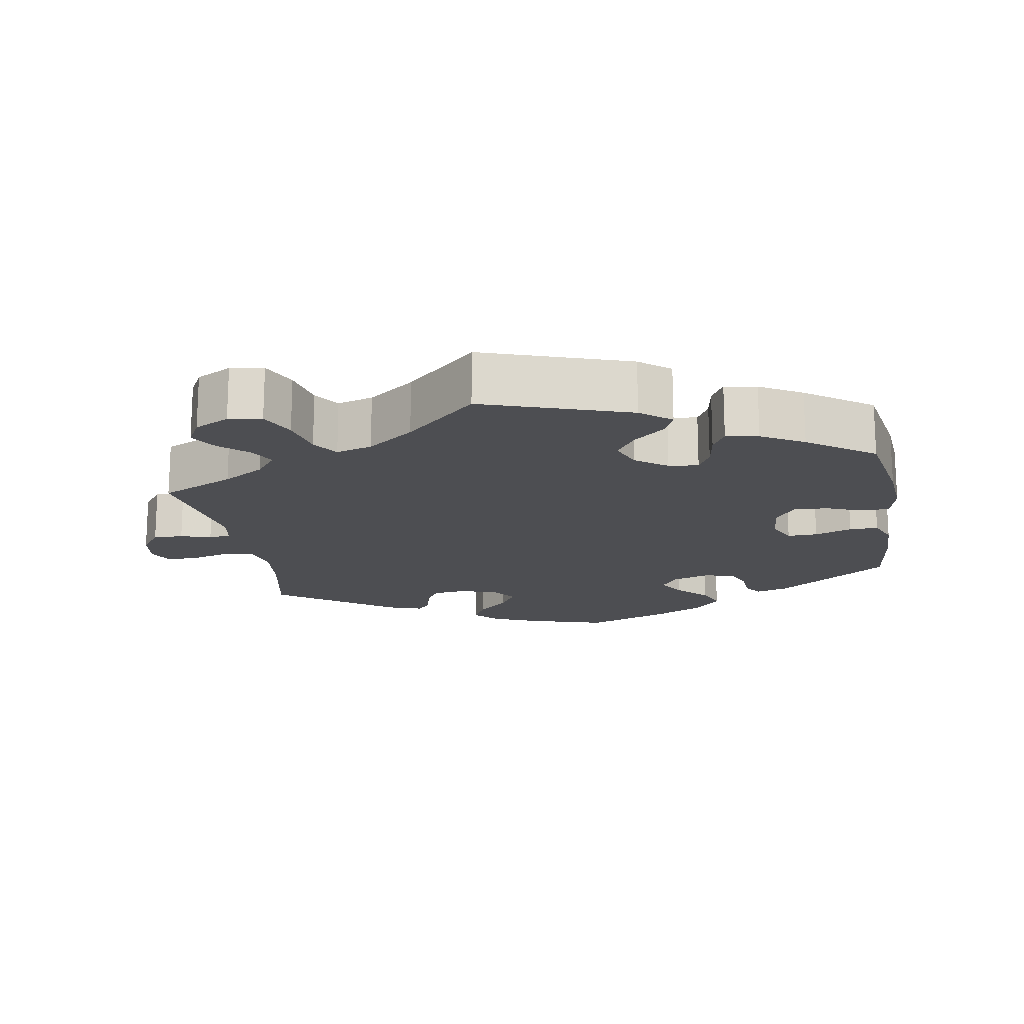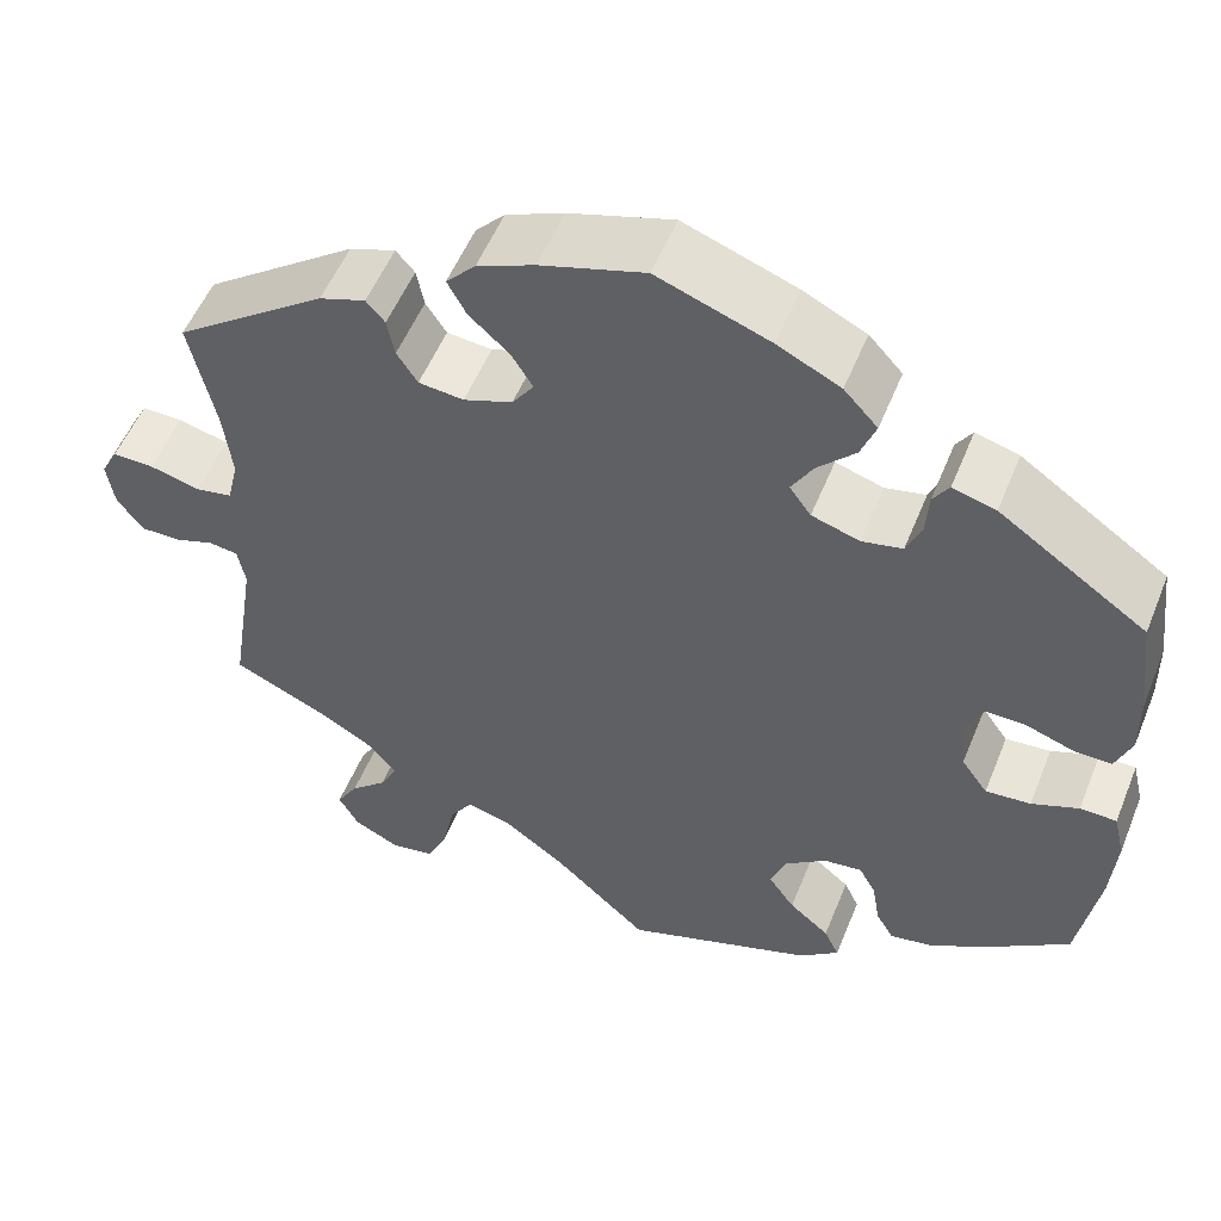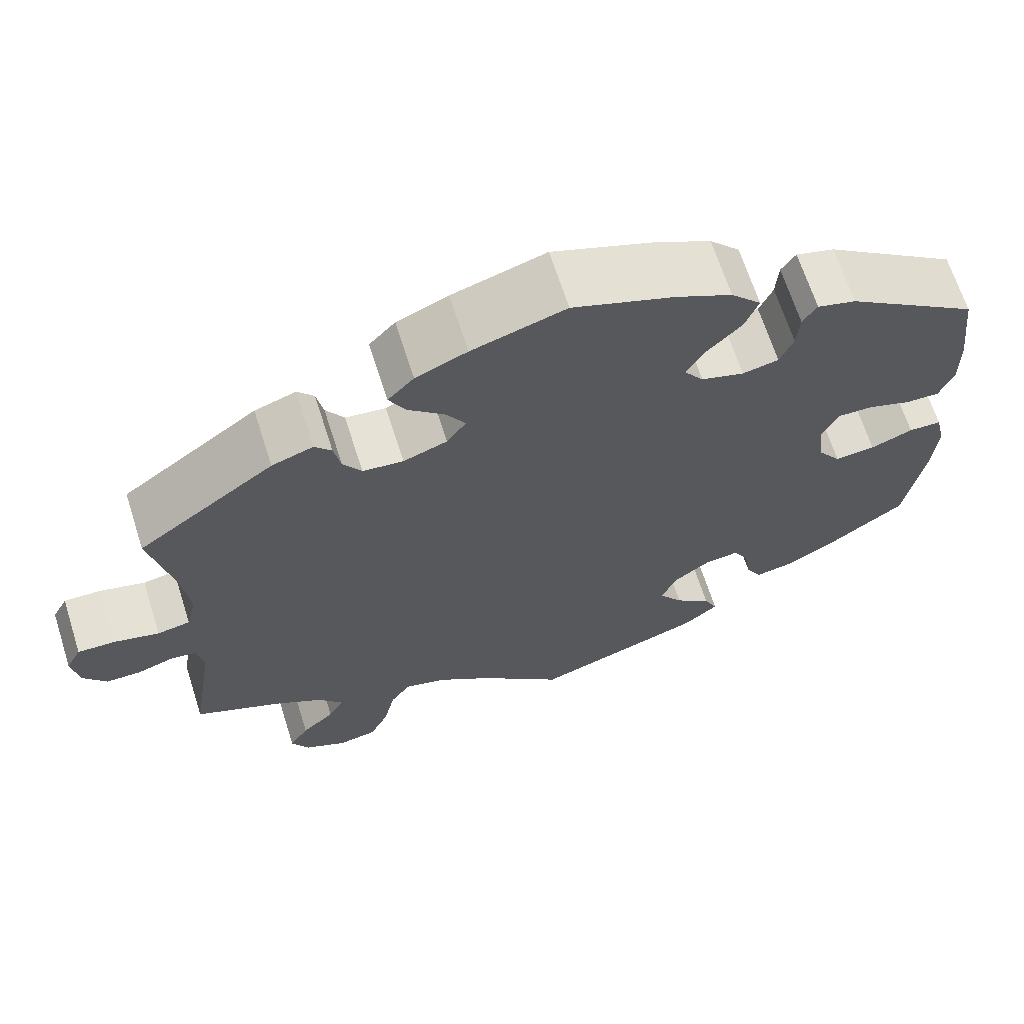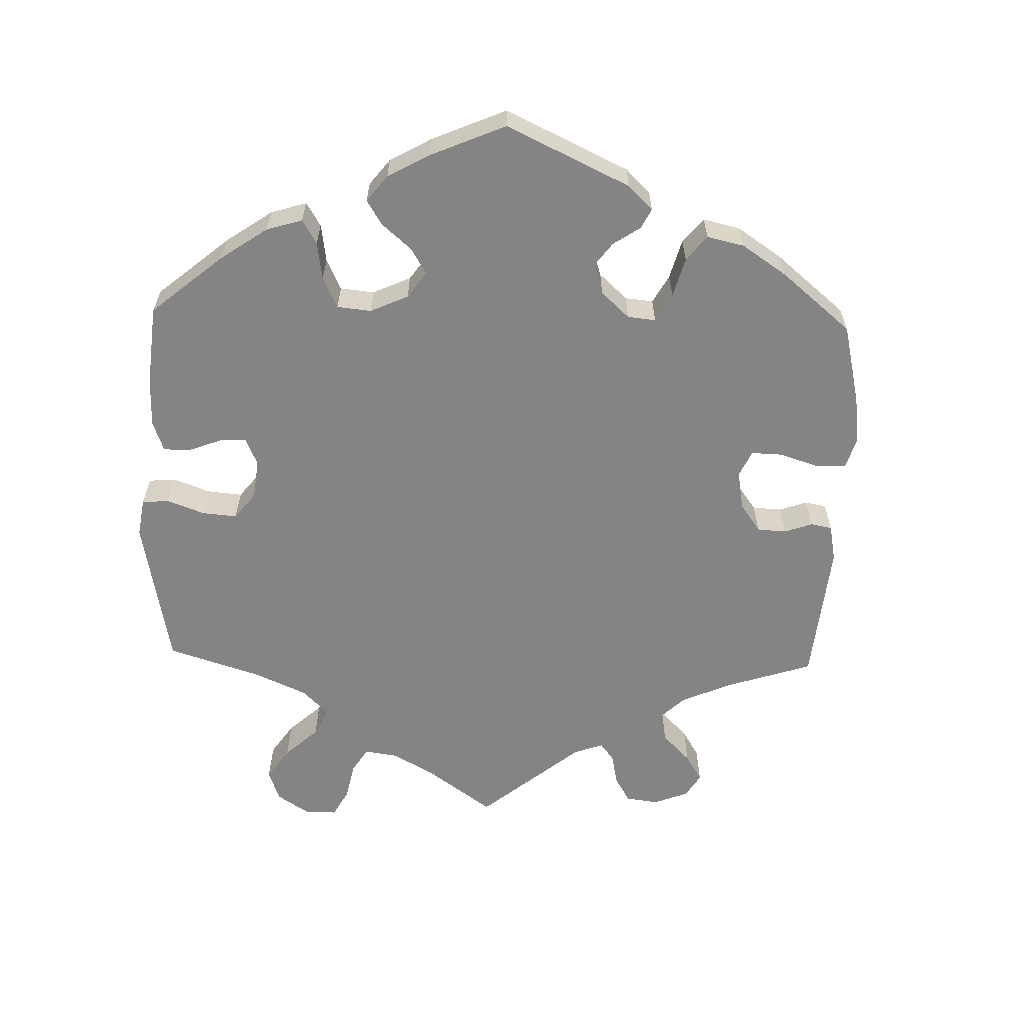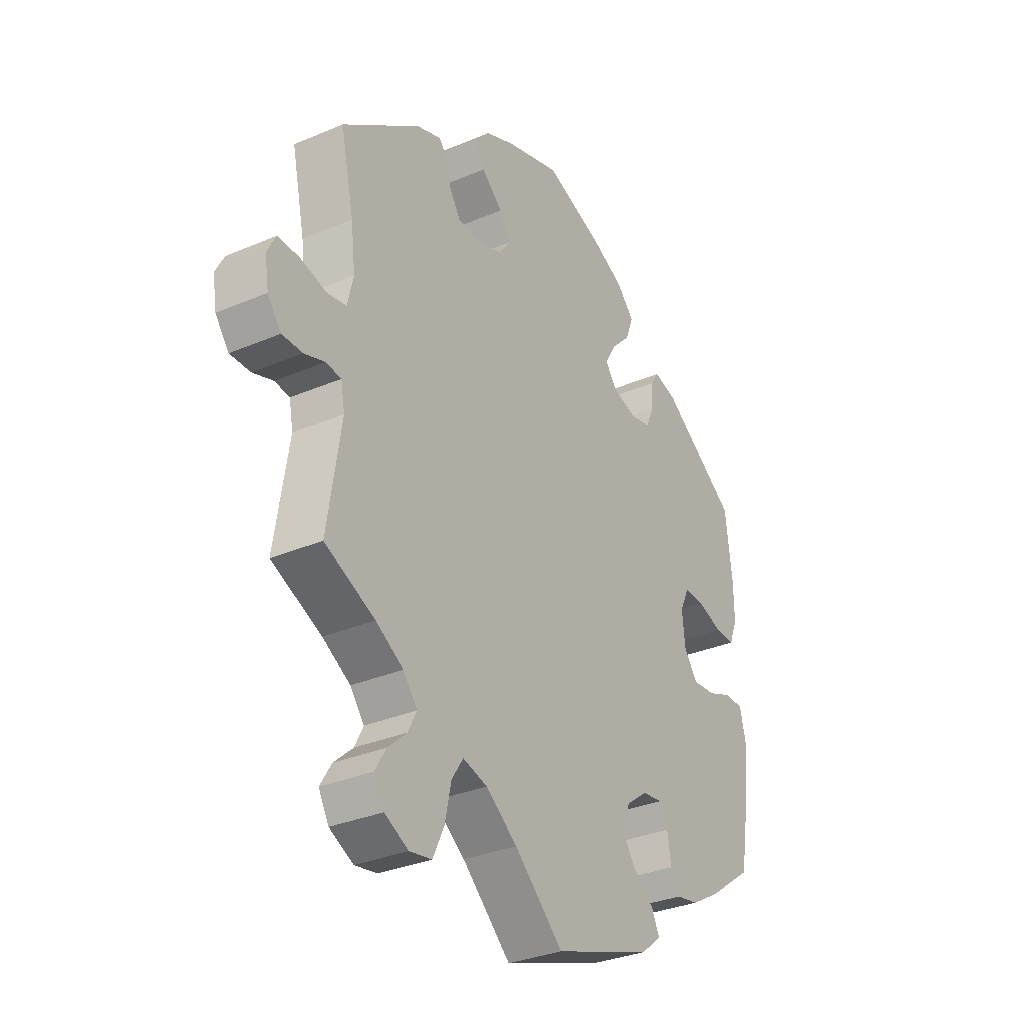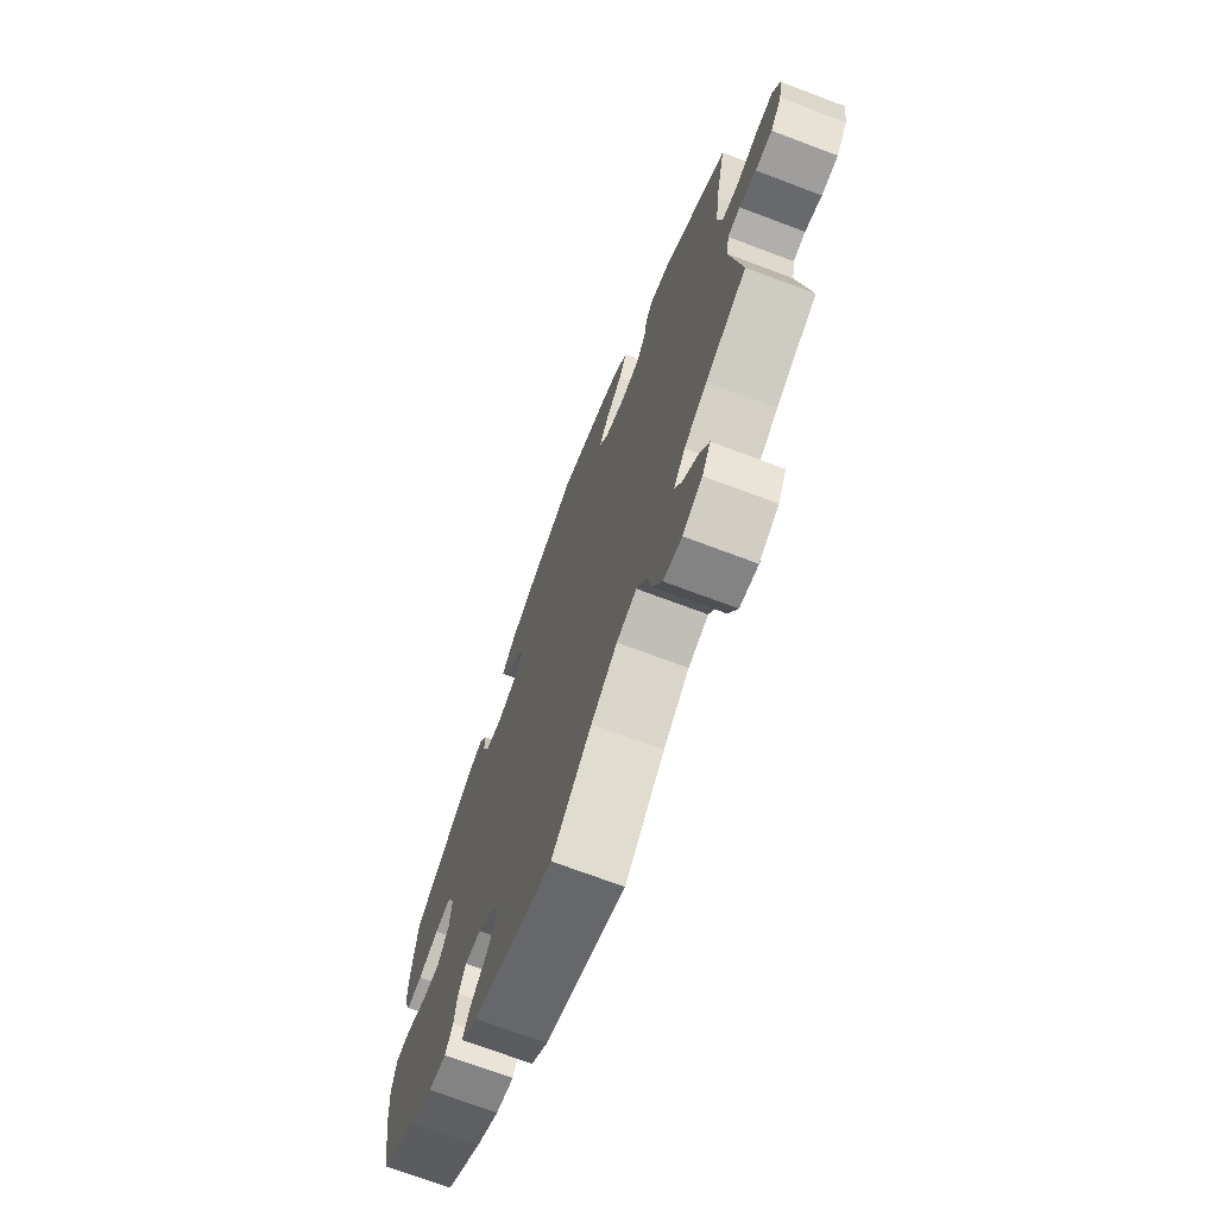
<metadata>
{"format":"obj","ext":"obj","renderer":"f3d","projection":"perspective","resolution":1024,"background":"white","views":[{"elev":-17.1,"azim":-169.9,"up":"+Y"},{"elev":53.7,"azim":-158.2,"up":"+Z"},{"elev":66.6,"azim":162.3,"up":"+Z"},{"elev":-61.5,"azim":-61.7,"up":"+Y"},{"elev":-32.1,"azim":120.9,"up":"+Z"},{"elev":-70.9,"azim":69.3,"up":"+Z"}]}
</metadata>
<code>
v 0.397 0.07 -0.336
v 0.34 0.07 -0.37
v 0.311 0.07 -0.407
v 0.329 0.07 -0.442
v 0.368 0.07 -0.477
v 0.391 0.07 -0.515
v 0.37 0.07 -0.553
v 0.321 0.07 -0.578
v 0.275 0.07 -0.57
v 0.252 0.07 -0.521
v 0.239 0.07 -0.46
v 0.215 0.07 -0.424
v 0.165 0.07 -0.438
v 0.1 0.07 -0.486
v 0 0.07 -0.578
v -0.203 0.07 -0.508
v -0.245 0.07 -0.474
v -0.229 0.07 -0.44
v -0.186 0.07 -0.404
v -0.158 0.07 -0.364
v -0.175 0.07 -0.32
v -0.219 0.07 -0.287
v -0.26 0.07 -0.282
v -0.278 0.07 -0.315
v -0.286 0.07 -0.364
v -0.305 0.07 -0.397
v -0.35 0.07 -0.389
v -0.409 0.07 -0.355
v -0.501 0.07 -0.289
v -0.523 0.07 -0.159
v -0.529 0.07 -0.081
v -0.517 0.07 -0.03
v -0.478 0.07 -0.029
v -0.428 0.07 -0.049
v -0.38 0.07 -0.053
v -0.352 0.07 -0.014
v -0.346 0.07 0.044
v -0.365 0.07 0.085
v -0.407 0.07 0.084
v -0.459 0.07 0.066
v -0.499 0.07 0.065
v -0.516 0.07 0.108
v -0.515 0.07 0.175
v -0.501 0.07 0.289
v -0.344 0.07 0.398
v -0.298 0.07 0.411
v -0.281 0.07 0.385
v -0.278 0.07 0.339
v -0.262 0.07 0.301
v -0.219 0.07 0.292
v -0.168 0.07 0.308
v -0.145 0.07 0.34
v -0.168 0.07 0.379
v -0.208 0.07 0.42
v -0.224 0.07 0.462
v -0.188 0.07 0.501
v -0.121 0.07 0.534
v -0.001 0.07 0.578
v 0.11 0.07 0.544
v 0.171 0.07 0.518
v 0.202 0.07 0.485
v 0.182 0.07 0.448
v 0.139 0.07 0.409
v 0.116 0.07 0.372
v 0.139 0.07 0.339
v 0.191 0.07 0.32
v 0.239 0.07 0.325
v 0.261 0.07 0.359
v 0.269 0.07 0.4
v 0.289 0.07 0.423
v 0.338 0.07 0.406
v 0.5 0.07 0.289
v 0.473 0.07 0.164
v 0.464 0.07 0.088
v 0.476 0.07 0.037
v 0.515 0.07 0.03
v 0.569 0.07 0.044
v 0.613 0.07 0.045
v 0.631 0.07 0.011
v 0.623 0.07 -0.04
v 0.595 0.07 -0.077
v 0.553 0.07 -0.077
v 0.511 0.07 -0.063
v 0.48 0.07 -0.067
v 0.472 0.07 -0.11
v 0.5 0.07 -0.289
v 0.397 0 -0.336
v 0.34 0 -0.37
v 0.311 0 -0.407
v 0.329 0 -0.442
v 0.368 0 -0.477
v 0.391 0 -0.515
v 0.37 0 -0.553
v 0.321 0 -0.578
v 0.275 0 -0.57
v 0.252 0 -0.521
v 0.239 0 -0.46
v 0.215 0 -0.424
v 0.165 0 -0.438
v 0.1 0 -0.486
v 0 0 -0.578
v -0.203 0 -0.508
v -0.245 0 -0.474
v -0.229 0 -0.44
v -0.186 0 -0.404
v -0.158 0 -0.364
v -0.175 0 -0.32
v -0.219 0 -0.287
v -0.26 0 -0.282
v -0.278 0 -0.315
v -0.286 0 -0.364
v -0.305 0 -0.397
v -0.35 0 -0.389
v -0.409 0 -0.355
v -0.501 0 -0.289
v -0.523 0 -0.159
v -0.529 0 -0.081
v -0.517 0 -0.03
v -0.478 0 -0.029
v -0.428 0 -0.049
v -0.38 0 -0.053
v -0.352 0 -0.014
v -0.346 0 0.044
v -0.365 0 0.085
v -0.407 0 0.084
v -0.459 0 0.066
v -0.499 0 0.065
v -0.516 0 0.108
v -0.515 0 0.175
v -0.501 0 0.289
v -0.344 0 0.398
v -0.298 0 0.411
v -0.281 0 0.385
v -0.278 0 0.339
v -0.262 0 0.301
v -0.219 0 0.292
v -0.168 0 0.308
v -0.145 0 0.34
v -0.168 0 0.379
v -0.208 0 0.42
v -0.224 0 0.462
v -0.188 0 0.501
v -0.121 0 0.534
v -0.001 0 0.578
v 0.11 0 0.544
v 0.171 0 0.518
v 0.202 0 0.485
v 0.182 0 0.448
v 0.139 0 0.409
v 0.116 0 0.372
v 0.139 0 0.339
v 0.191 0 0.32
v 0.239 0 0.325
v 0.261 0 0.359
v 0.269 0 0.4
v 0.289 0 0.423
v 0.338 0 0.406
v 0.5 0 0.289
v 0.473 0 0.164
v 0.464 0 0.088
v 0.476 0 0.037
v 0.515 0 0.03
v 0.569 0 0.044
v 0.613 0 0.045
v 0.631 0 0.011
v 0.623 0 -0.04
v 0.595 0 -0.077
v 0.553 0 -0.077
v 0.511 0 -0.063
v 0.48 0 -0.067
v 0.472 0 -0.11
v 0.5 0 -0.289
f 85 86 1
f 84 85 1 2
f 80 81 82 83
f 80 83 84
f 79 80 84
f 76 77 78 79
f 76 79 84
f 75 76 84 2
f 70 71 72 73
f 68 69 70 73
f 67 68 73 74
f 66 67 74 75
f 60 61 62 63
f 60 63 64
f 59 60 64
f 58 59 64
f 57 58 64
f 56 57 64 65
f 53 54 55 56
f 52 53 56 65
f 45 46 47 48
f 45 48 49
f 44 45 49
f 43 44 49 50
f 39 40 41 42
f 38 39 42 43
f 31 32 33 34
f 31 34 35
f 30 31 35
f 29 30 35
f 28 29 35 36
f 24 25 26 27
f 23 24 27 28
f 16 17 18 19
f 14 15 16 19
f 13 14 19 20
f 12 13 20 21
f 8 9 10 11
f 8 11 12
f 7 8 12
f 4 5 6 7
f 3 4 7 12
f 51 52 65 66
f 38 43 50 51
f 37 38 51 66
f 36 37 66 75
f 23 28 36
f 22 23 36 75
f 12 21 22 75
f 2 3 12 75
f 87 172 171
f 88 87 171 170
f 169 168 167 166
f 170 169 166
f 170 166 165
f 165 164 163 162
f 170 165 162
f 88 170 162 161
f 159 158 157 156
f 159 156 155 154
f 160 159 154 153
f 161 160 153 152
f 149 148 147 146
f 150 149 146
f 150 146 145
f 150 145 144
f 150 144 143
f 151 150 143 142
f 142 141 140 139
f 151 142 139 138
f 134 133 132 131
f 135 134 131
f 135 131 130
f 136 135 130 129
f 128 127 126 125
f 129 128 125 124
f 120 119 118 117
f 121 120 117
f 121 117 116
f 121 116 115
f 122 121 115 114
f 113 112 111 110
f 114 113 110 109
f 105 104 103 102
f 105 102 101 100
f 106 105 100 99
f 107 106 99 98
f 97 96 95 94
f 98 97 94
f 98 94 93
f 93 92 91 90
f 98 93 90 89
f 152 151 138 137
f 137 136 129 124
f 152 137 124 123
f 161 152 123 122
f 122 114 109
f 161 122 109 108
f 161 108 107 98
f 161 98 89 88
f 1 87 88 2
f 2 88 89 3
f 3 89 90 4
f 4 90 91 5
f 5 91 92 6
f 6 92 93 7
f 7 93 94 8
f 8 94 95 9
f 9 95 96 10
f 10 96 97 11
f 11 97 98 12
f 12 98 99 13
f 13 99 100 14
f 14 100 101 15
f 15 101 102 16
f 16 102 103 17
f 17 103 104 18
f 18 104 105 19
f 19 105 106 20
f 20 106 107 21
f 21 107 108 22
f 22 108 109 23
f 23 109 110 24
f 24 110 111 25
f 25 111 112 26
f 26 112 113 27
f 27 113 114 28
f 28 114 115 29
f 29 115 116 30
f 30 116 117 31
f 31 117 118 32
f 32 118 119 33
f 33 119 120 34
f 34 120 121 35
f 35 121 122 36
f 36 122 123 37
f 37 123 124 38
f 38 124 125 39
f 39 125 126 40
f 40 126 127 41
f 41 127 128 42
f 42 128 129 43
f 43 129 130 44
f 44 130 131 45
f 45 131 132 46
f 46 132 133 47
f 47 133 134 48
f 48 134 135 49
f 49 135 136 50
f 50 136 137 51
f 51 137 138 52
f 52 138 139 53
f 53 139 140 54
f 54 140 141 55
f 55 141 142 56
f 56 142 143 57
f 57 143 144 58
f 58 144 145 59
f 59 145 146 60
f 60 146 147 61
f 61 147 148 62
f 62 148 149 63
f 63 149 150 64
f 64 150 151 65
f 65 151 152 66
f 66 152 153 67
f 67 153 154 68
f 68 154 155 69
f 69 155 156 70
f 70 156 157 71
f 71 157 158 72
f 72 158 159 73
f 73 159 160 74
f 74 160 161 75
f 75 161 162 76
f 76 162 163 77
f 77 163 164 78
f 78 164 165 79
f 79 165 166 80
f 80 166 167 81
f 81 167 168 82
f 82 168 169 83
f 83 169 170 84
f 84 170 171 85
f 85 171 172 86
f 86 172 87 1

</code>
